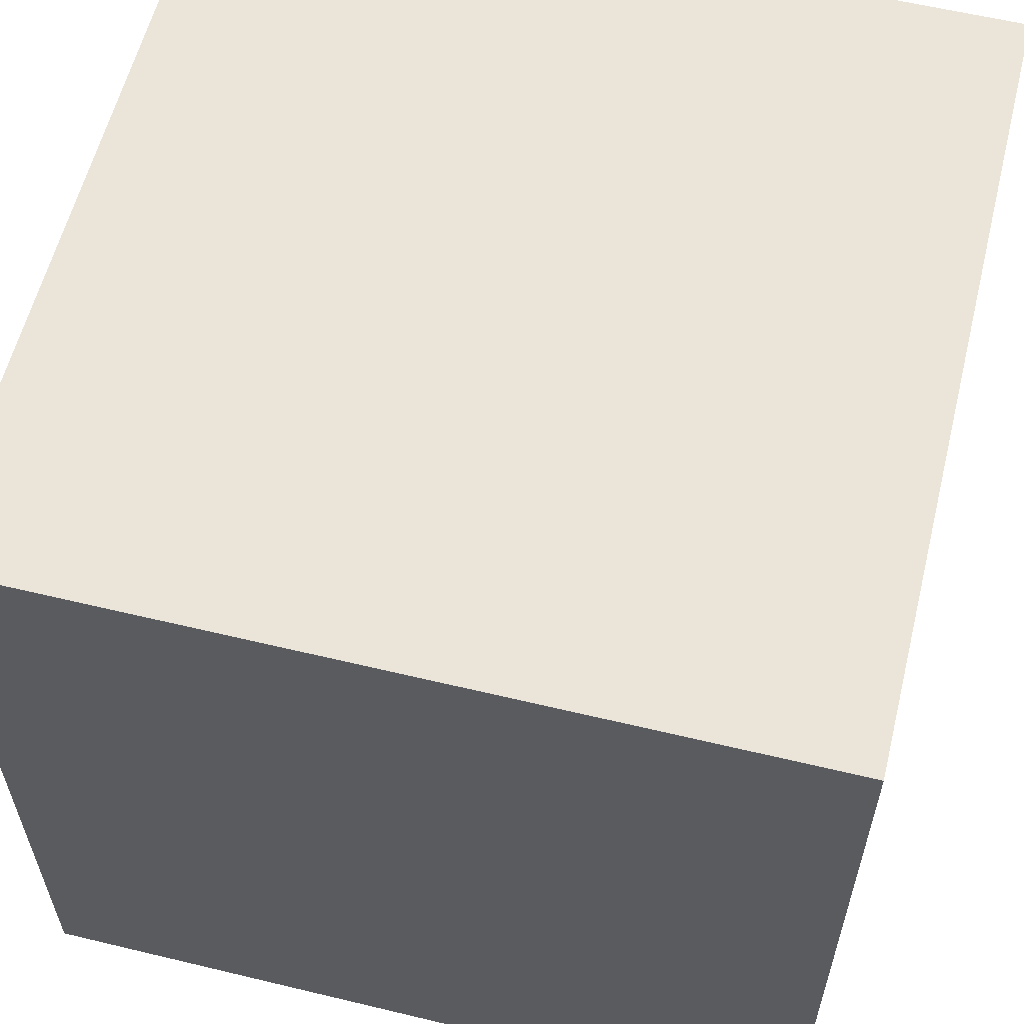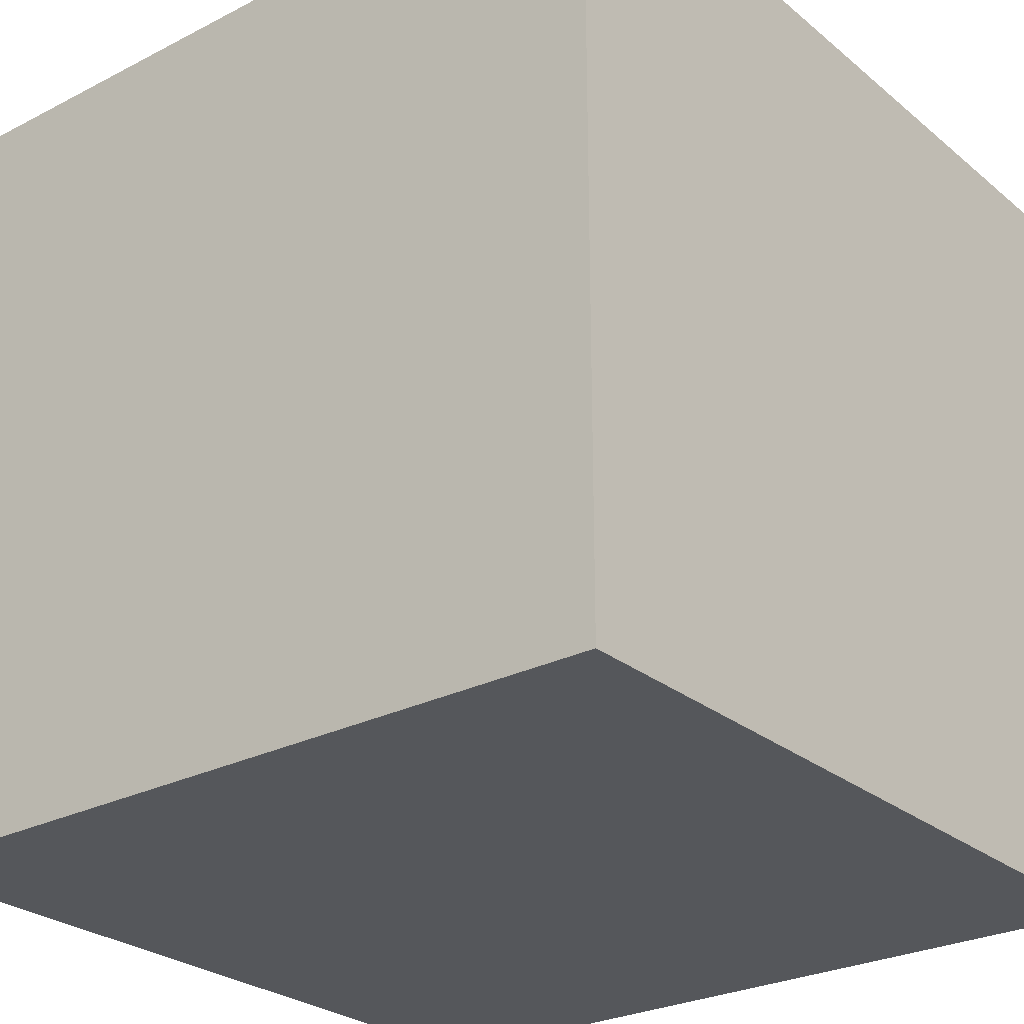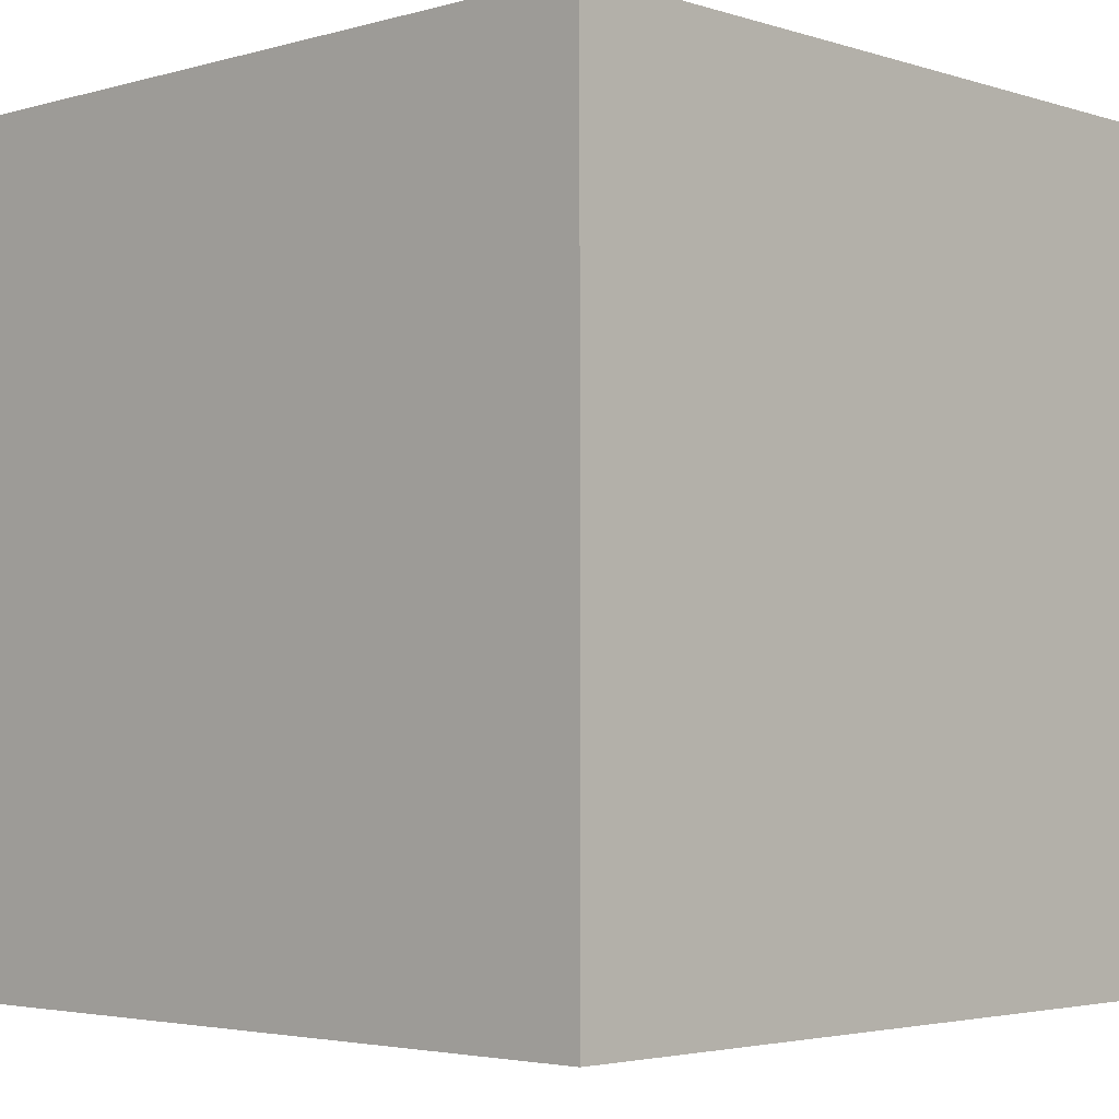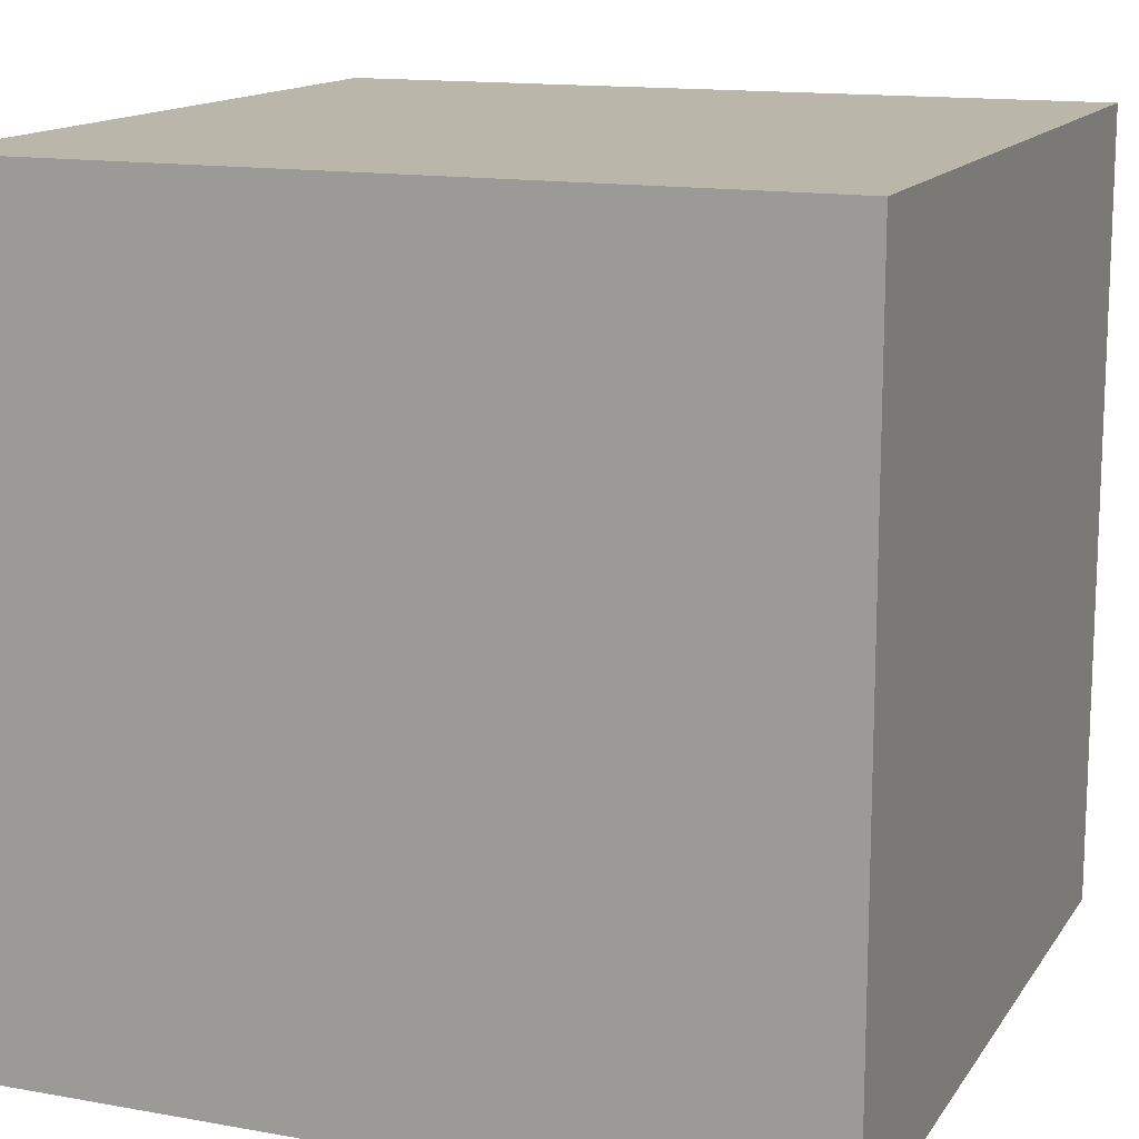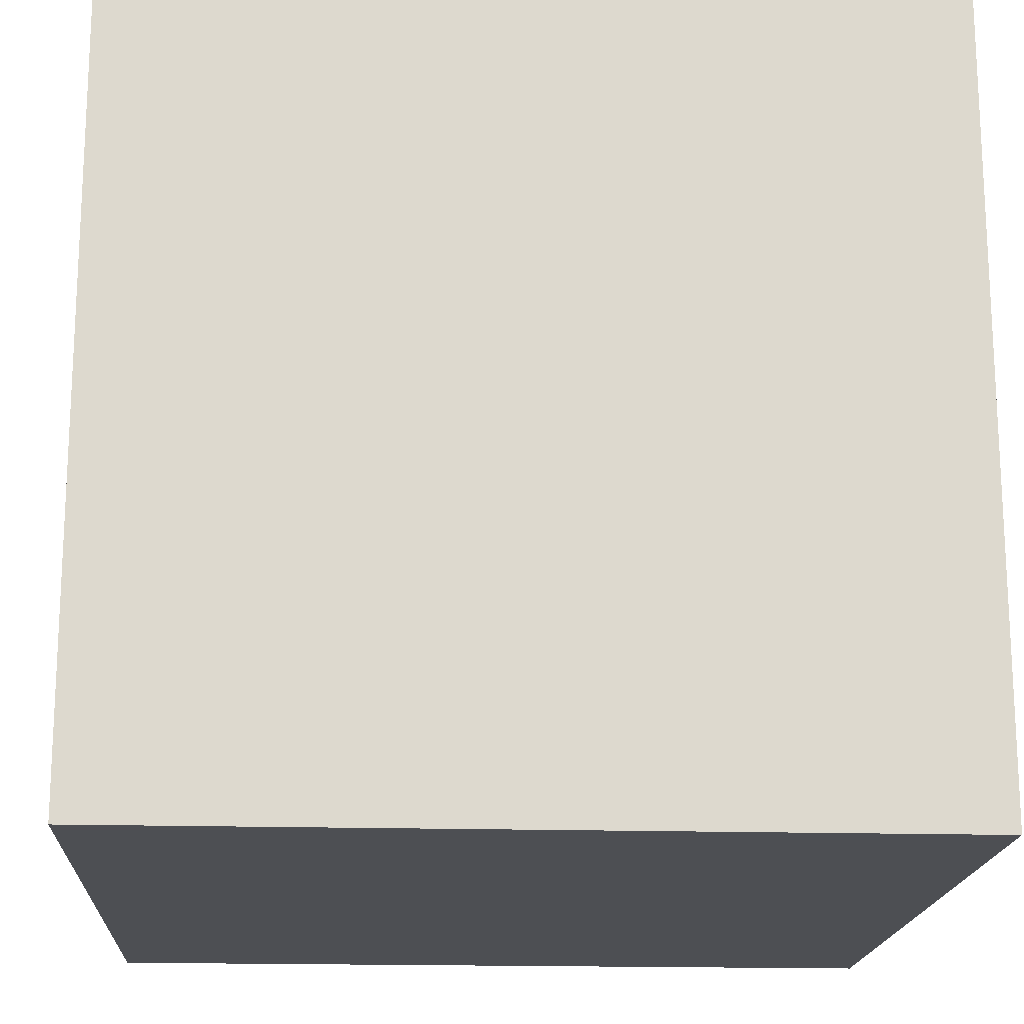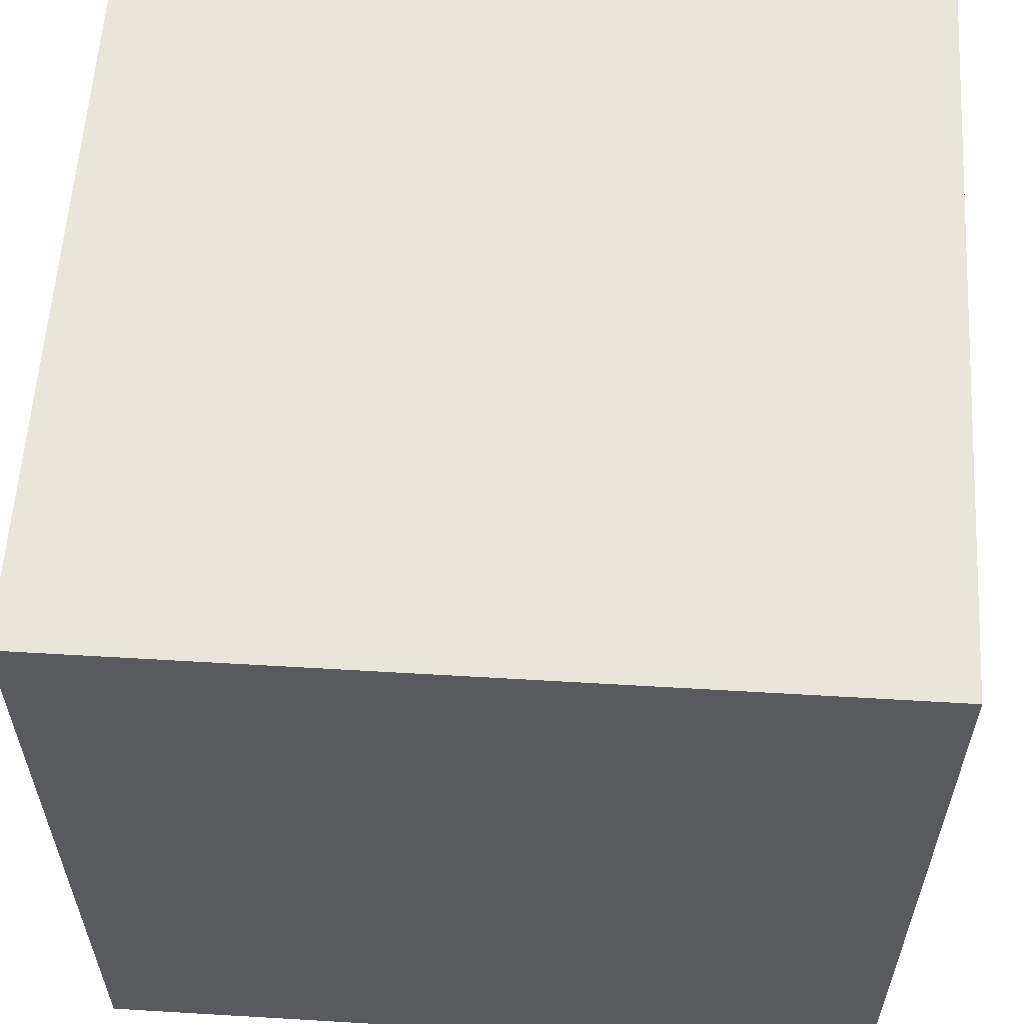
<metadata>
{"format":"obj","ext":"obj","renderer":"f3d","projection":"perspective","resolution":1024,"background":"white","views":[{"elev":59.2,"azim":-166.1,"up":"+Y"},{"elev":-26.9,"azim":-51.4,"up":"+Z"},{"elev":-3.4,"azim":-136.5,"up":"+Z"},{"elev":14.0,"azim":-158.3,"up":"+Z"},{"elev":-17.6,"azim":-93.3,"up":"+Y"},{"elev":58.6,"azim":3.5,"up":"+Z"}]}
</metadata>
<code>
o Cube
v 0.64 0.64 -0.64
v 0.64 -0.64 -0.64
v 0.64 0.64 0.64
v 0.64 -0.64 0.64
v -0.64 0.64 -0.64
v -0.64 -0.64 -0.64
v -0.64 0.64 0.64
v -0.64 -0.64 0.64
v 0.64 0.64 -0.64
v 0.64 0.64 -0.64
v 0.64 0.64 0.64
v 0.64 0.64 0.64
v -0.64 0.64 -0.64
v -0.64 0.64 -0.64
v -0.64 0.64 0.64
v -0.64 0.64 0.64
v 0.64 -0.64 0.64
v 0.64 -0.64 0.64
v -0.64 -0.64 0.64
v -0.64 -0.64 0.64
v -0.64 -0.64 -0.64
v -0.64 -0.64 -0.64
v 0.64 -0.64 -0.64
v 0.64 -0.64 -0.64
v -0.64 0.64 -0.64
v 0.64 0.64 0.64
v 0.64 0.64 0.64
v -0.64 -0.64 0.64
v -0.64 0.64 0.64
v -0.64 -0.64 -0.64
v 0.64 -0.64 -0.64
v -0.64 -0.64 0.64
v 0.64 0.64 -0.64
v 0.64 -0.64 0.64
v -0.64 0.64 -0.64
v 0.64 -0.64 -0.64
f 25 26 9
f 27 28 17
f 29 30 20
f 31 32 22
f 33 34 24
f 35 36 6
f 13 15 11
f 12 16 19
f 7 14 21
f 23 18 8
f 10 3 4
f 5 1 2

</code>
